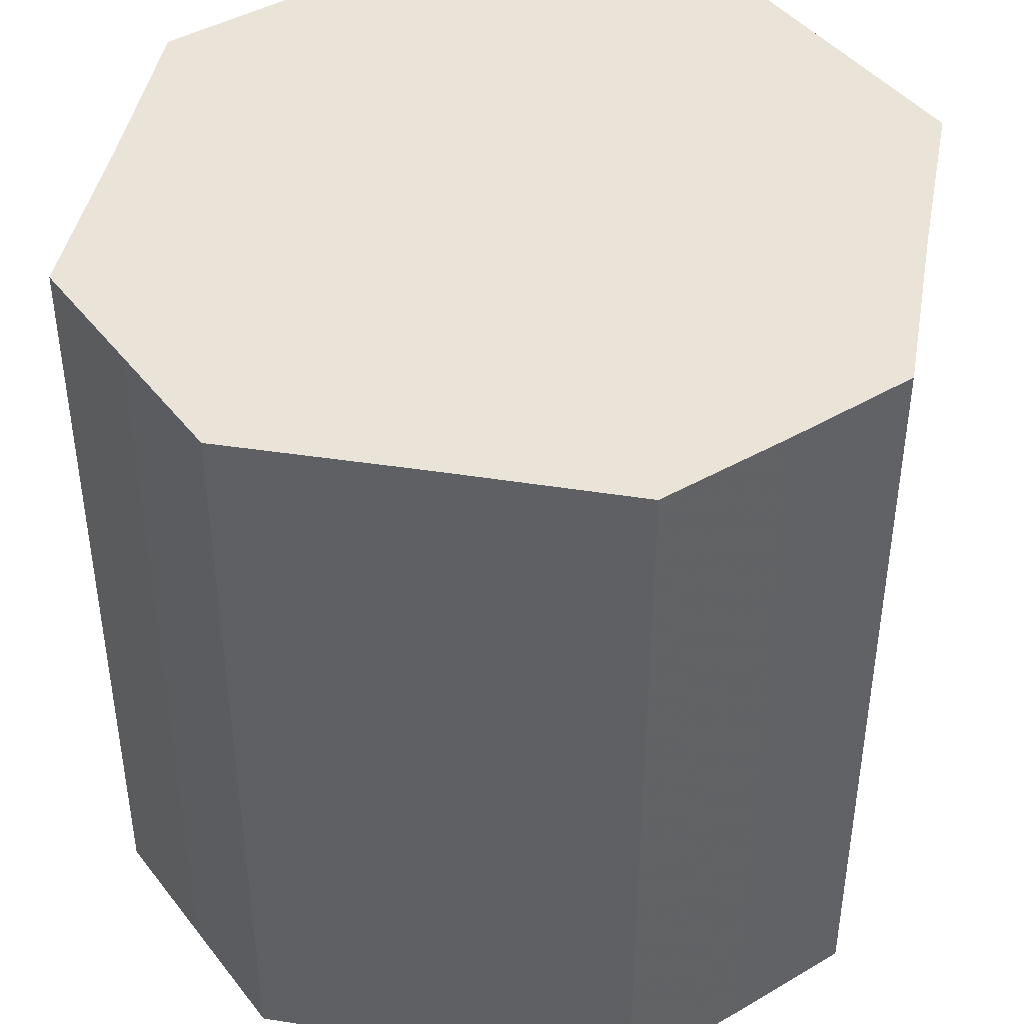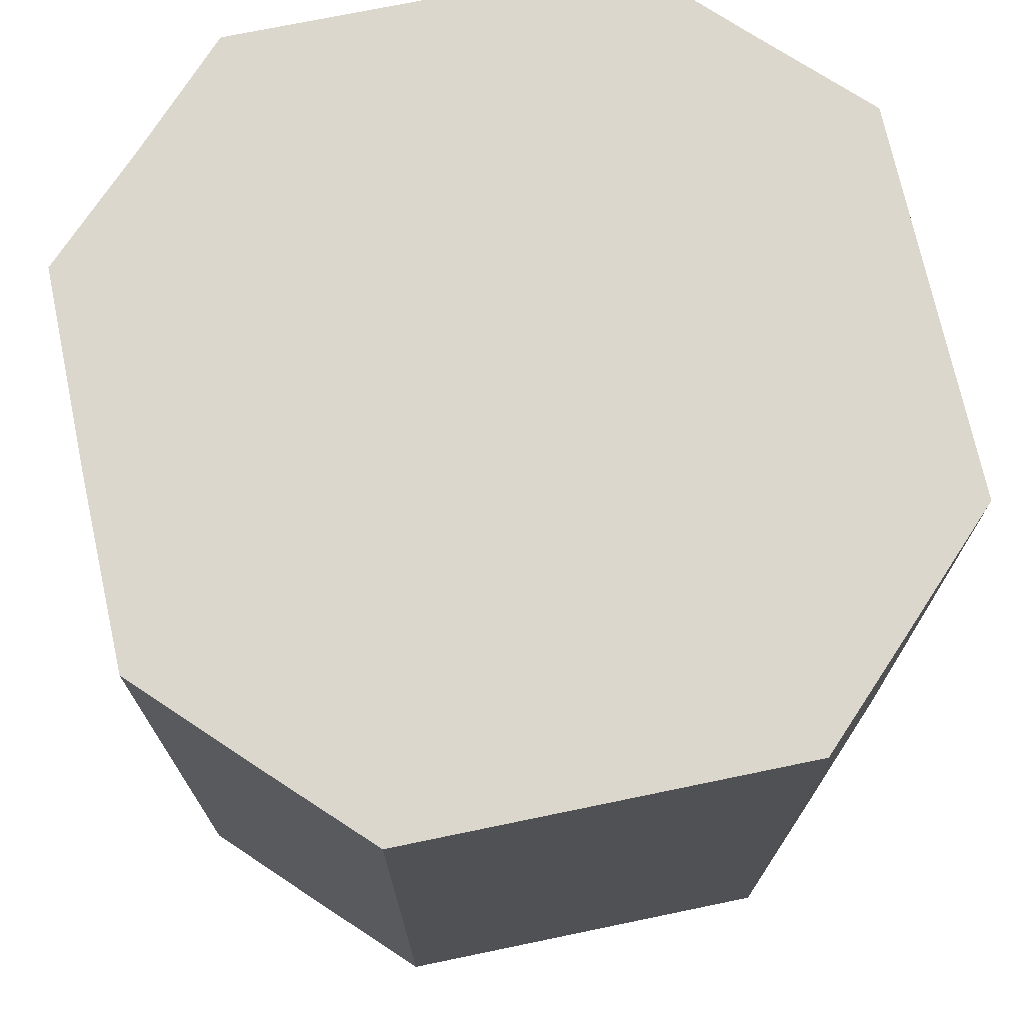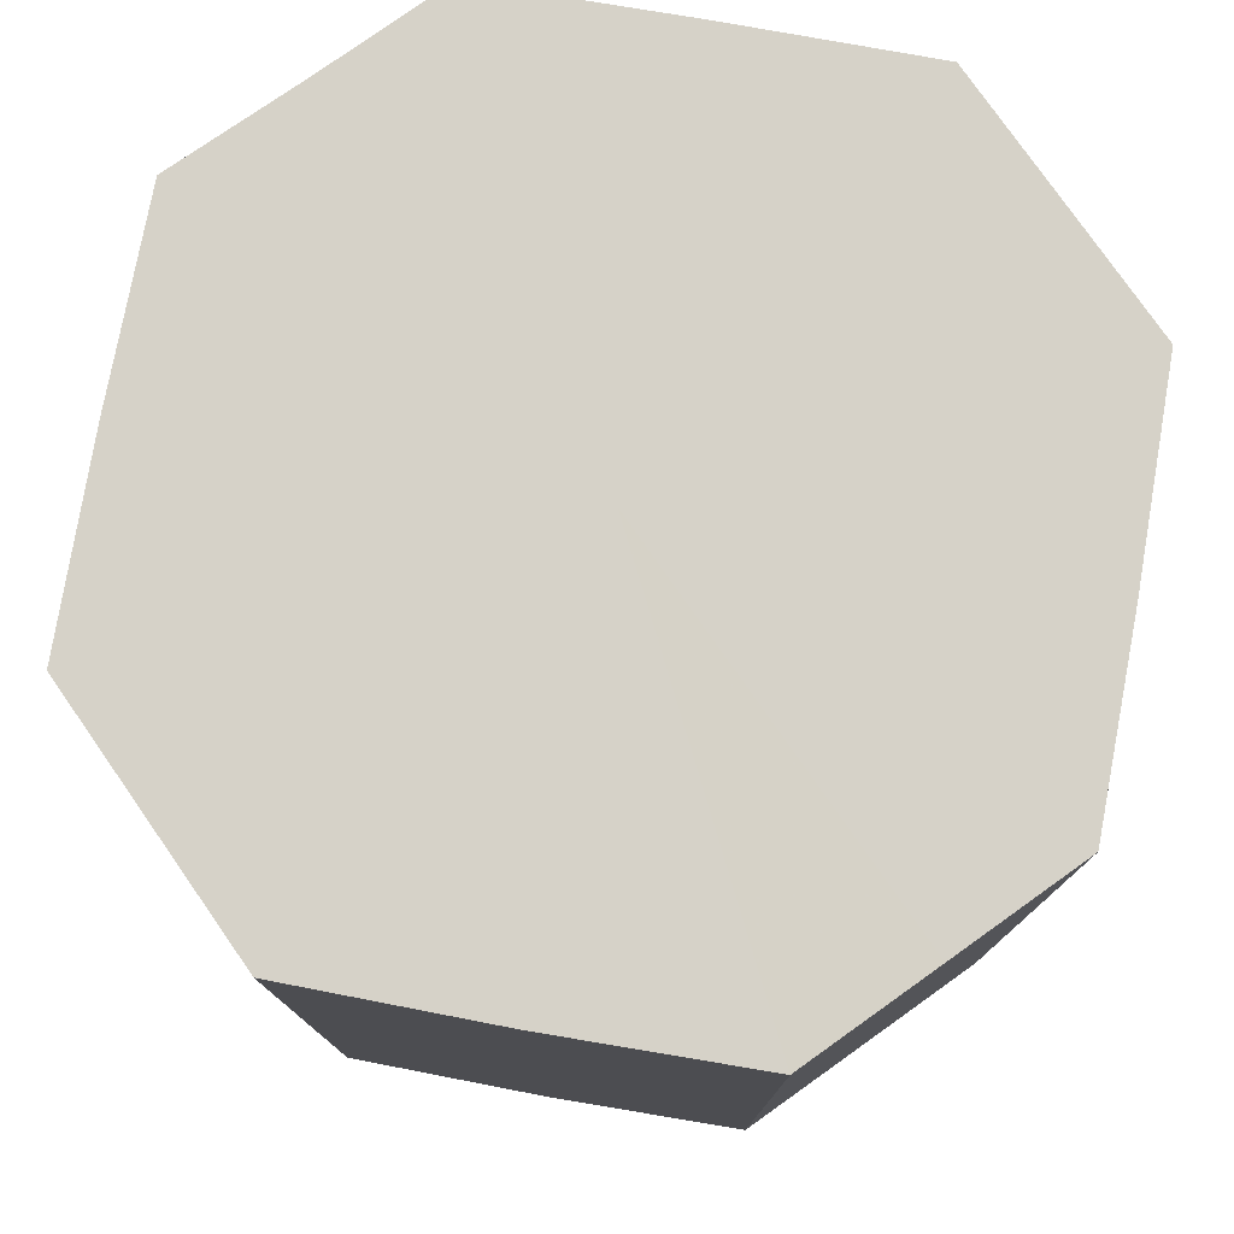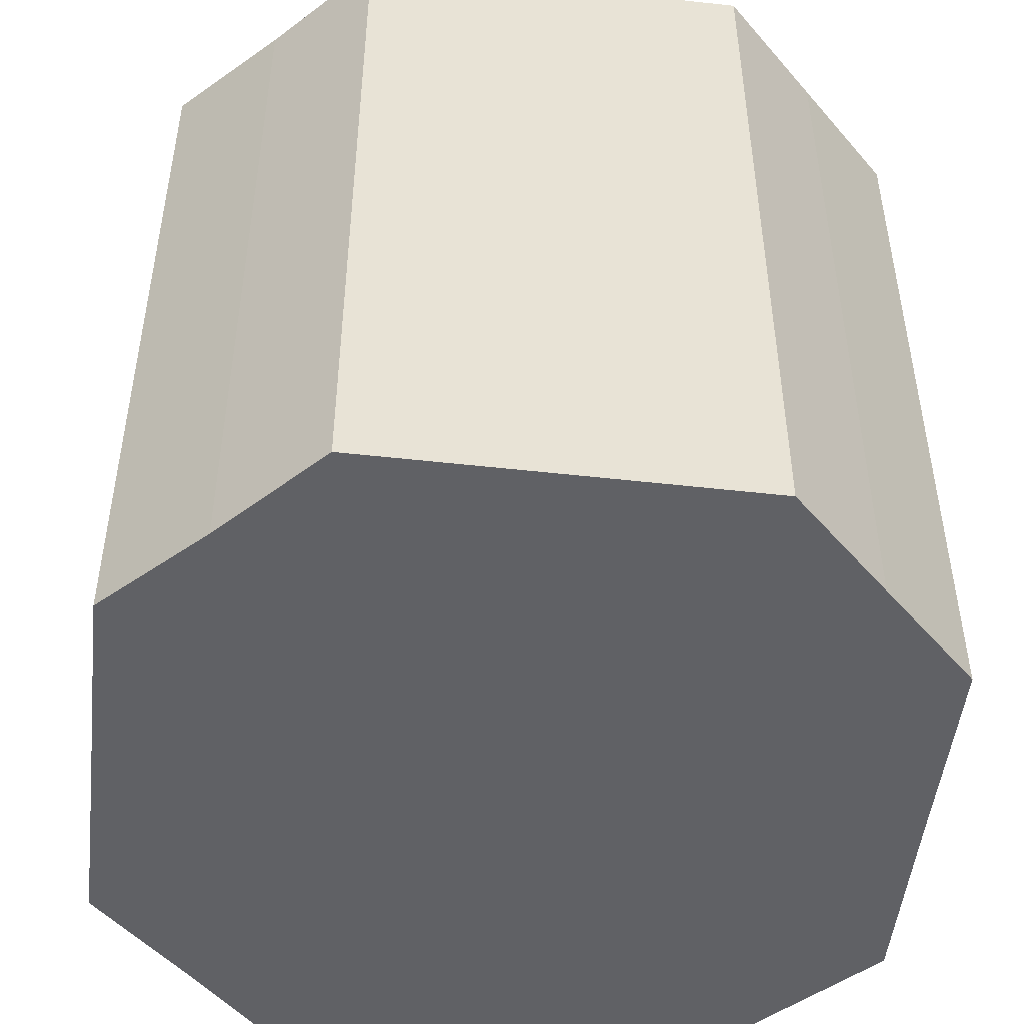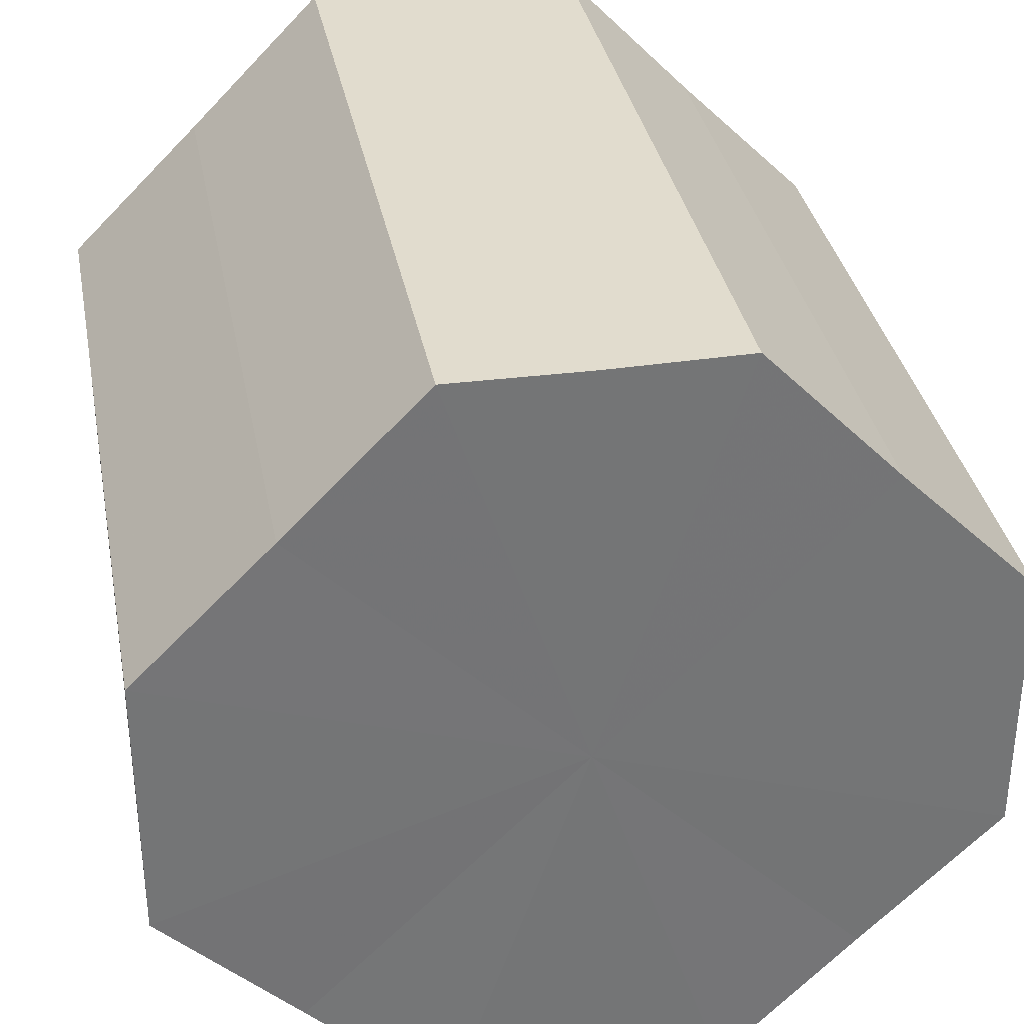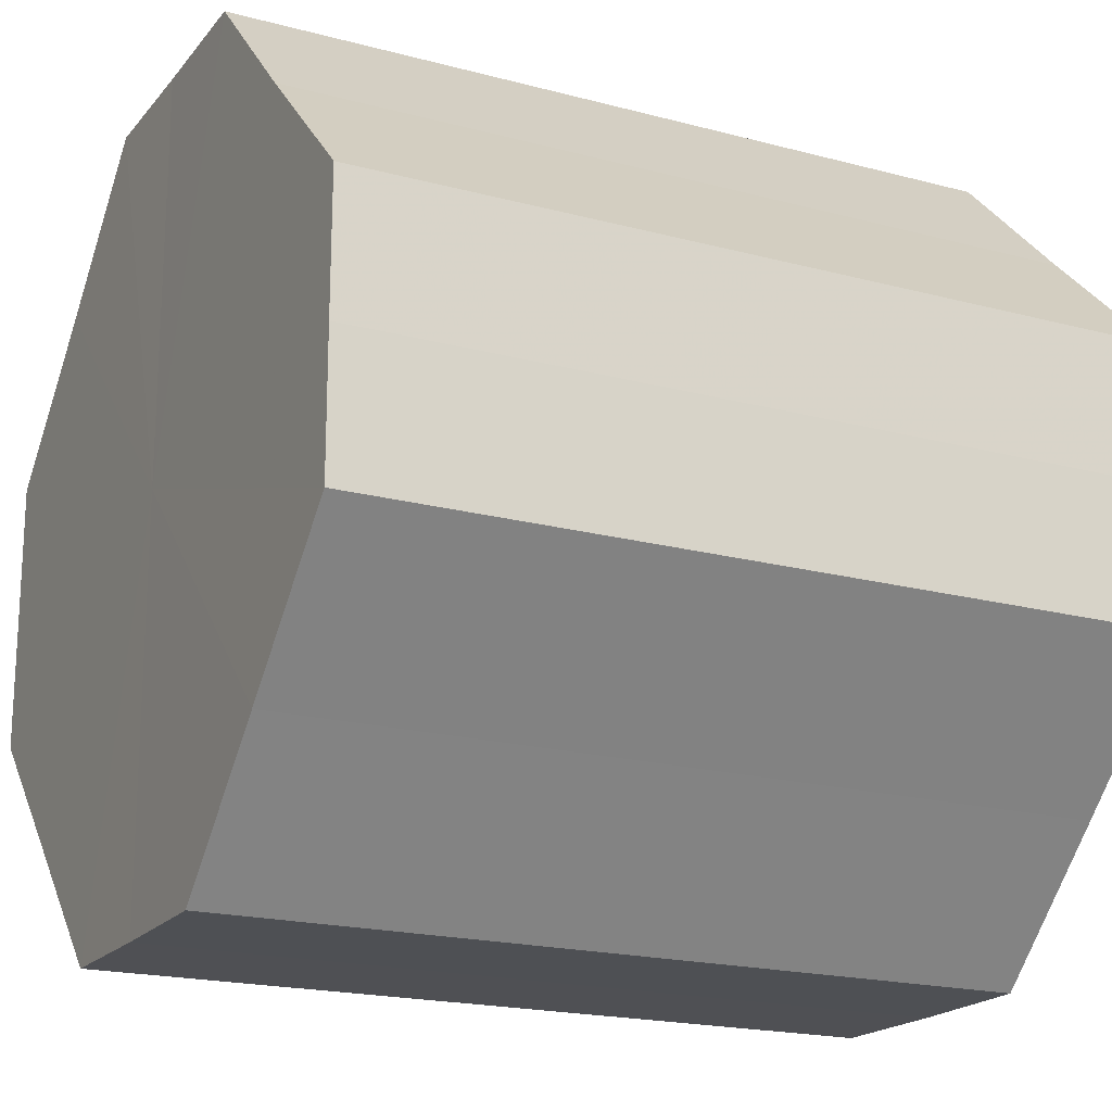
<metadata>
{"format":"obj","ext":"obj","renderer":"f3d","projection":"perspective","resolution":1024,"background":"white","views":[{"elev":43.1,"azim":-124.6,"up":"+Z"},{"elev":73.2,"azim":33.2,"up":"+Z"},{"elev":78.1,"azim":-35.0,"up":"+Z"},{"elev":-49.4,"azim":-51.4,"up":"+Z"},{"elev":34.1,"azim":-10.6,"up":"+Y"},{"elev":-19.2,"azim":63.3,"up":"+Y"}]}
</metadata>
<code>
o 4629
v 2161 1874 19.05
v 2161 1874 19.05
v 2161 1874 19.11
v 2161 1874 19.05
v 2161 1874 19.11
v 2161 1874 19.05
v 2161 1874 19.11
v 2161 1874 19.05
v 2161 1874 19.11
v 2161 1874 19.05
v 2161 1874 19.11
v 2161 1874 19.05
v 2161 1874 19.11
v 2161 1874 19.05
v 2161 1874 19.11
v 2161 1874 19.05
v 2161 1874 19.11
v 2161 1874 19.05
v 2161 1874 19.11
v 2161 1874 19.05
v 2161 1874 19.11
v 2161 1874 19.05
v 2161 1874 19.11
v 2161 1874 19.05
v 2161 1874 19.11
v 2161 1874 19.05
v 2161 1874 19.11
v 2161 1874 19.05
v 2161 1874 19.11
v 2161 1874 19.05
v 2161 1874 19.11
v 2161 1874 19.11
v 2161 1874 19.11
v 2161 1874 19.05
v 2161 1874 19.11
v 2161 1874 19.05
v 2161 1874 19.11
v 2161 1874 19.11
v 2161 1874 19.05
v 2161 1874 19.11
v 2161 1874 19.05
v 2161 1874 19.05
v 2161 1874 19.11
v 2161 1874 19.11
v 2161 1874 19.05
v 2161 1874 19.11
v 2161 1874 19.05
v 2161 1874 19.05
v 2161 1874 19.11
v 2161 1874 19.11
v 2161 1874 19.05
v 2161 1874 19.11
v 2161 1874 19.05
v 2161 1874 19.05
v 2161 1874 19.11
v 2161 1874 19.11
v 2161 1874 19.05
v 2161 1874 19.11
v 2161 1874 19.05
v 2161 1874 19.05
v 2161 1874 19.11
v 2161 1874 19.11
v 2161 1874 19.05
v 2161 1874 19.05
v 2161 1874 19.05
v 2161 1874 19.05
v 2161 1874 19.05
v 2161 1874 19.05
v 2161 1874 19.05
v 2161 1874 19.05
v 2161 1874 19.05
v 2161 1874 19.05
v 2161 1874 19.05
v 2161 1874 19.05
v 2161 1874 19.05
v 2161 1874 19.05
v 2161 1874 19.05
v 2161 1874 19.05
v 2161 1874 19.05
v 2161 1874 19.05
v 2161 1874 19.05
v 2161 1874 19.11
v 2161 1874 19.11
v 2161 1874 19.11
v 2161 1874 19.11
v 2161 1874 19.11
v 2161 1874 19.11
v 2161 1874 19.11
v 2161 1874 19.11
v 2161 1874 19.11
v 2161 1874 19.11
v 2161 1874 19.11
v 2161 1874 19.11
v 2161 1874 19.11
v 2161 1874 19.11
v 2161 1874 19.11
v 2161 1874 19.11
v 2161 1874 19.11
f 1 2 3
f 2 4 5
f 6 1 7
f 4 8 9
f 10 6 11
f 8 12 13
f 14 10 15
f 12 16 17
f 18 14 19
f 16 20 21
f 22 18 23
f 20 24 25
f 26 22 27
f 24 28 29
f 30 26 31
f 28 30 32
f 33 34 35
f 35 36 37
f 38 39 33
f 40 41 38
f 37 42 43
f 44 45 40
f 46 47 44
f 43 48 49
f 50 51 46
f 52 53 50
f 49 54 55
f 56 57 52
f 58 59 56
f 55 60 61
f 62 63 58
f 61 64 62
f 65 66 67
f 65 68 66
f 65 67 69
f 65 70 68
f 65 69 71
f 65 72 70
f 65 71 73
f 65 74 72
f 65 73 75
f 65 76 74
f 65 75 77
f 65 78 76
f 65 77 79
f 65 80 78
f 65 79 81
f 65 81 80
f 82 83 84
f 82 85 83
f 82 84 86
f 82 87 85
f 82 86 88
f 82 89 87
f 82 88 90
f 82 91 89
f 82 90 92
f 82 93 91
f 82 92 94
f 82 95 93
f 82 94 96
f 82 97 95
f 82 96 98
f 82 98 97

</code>
